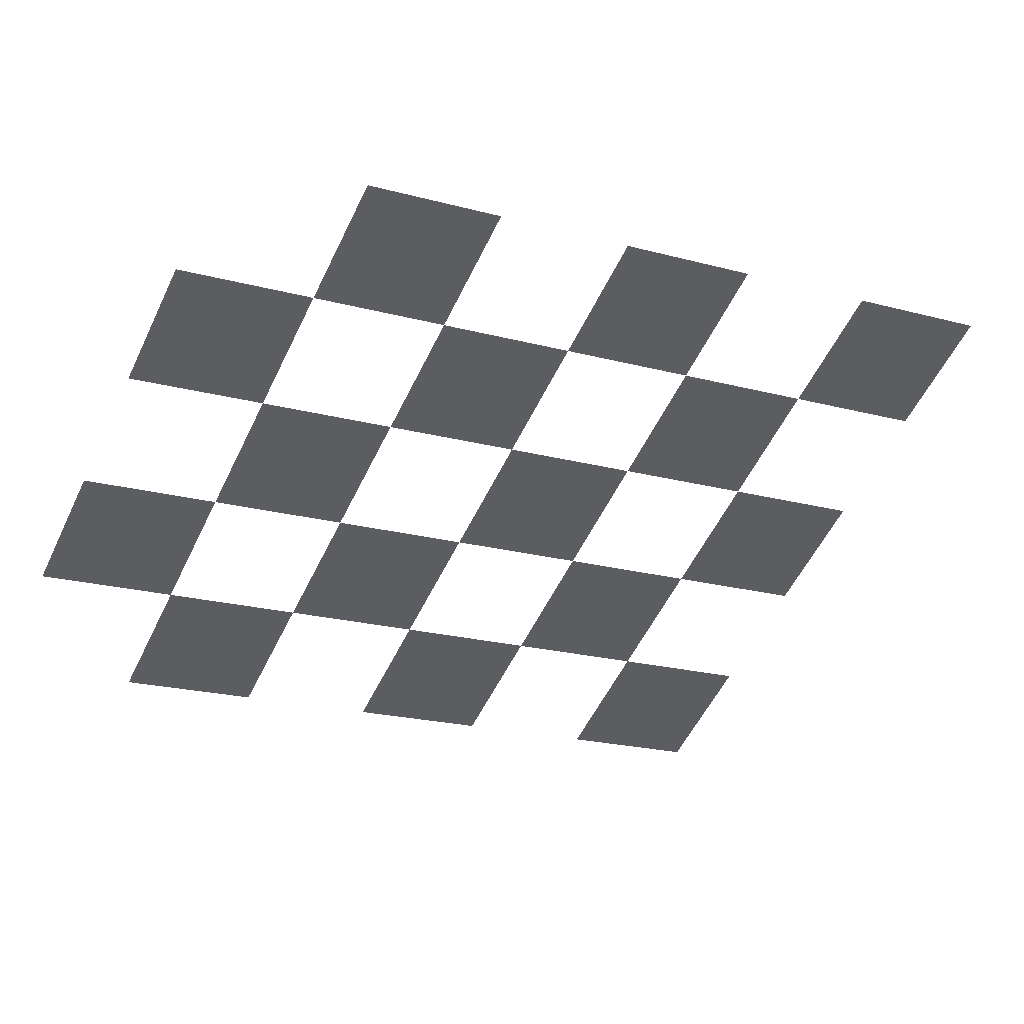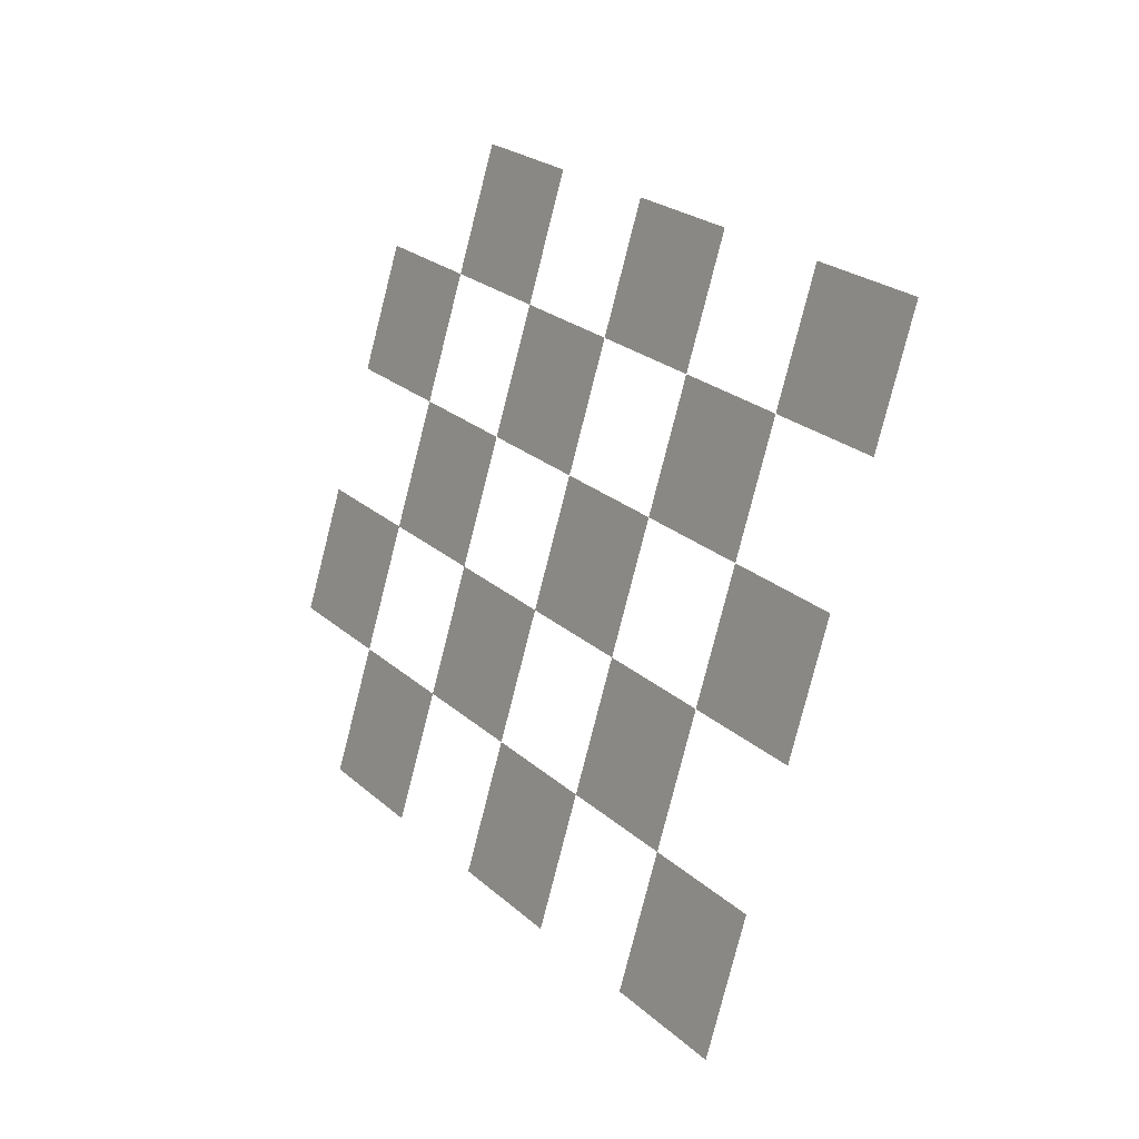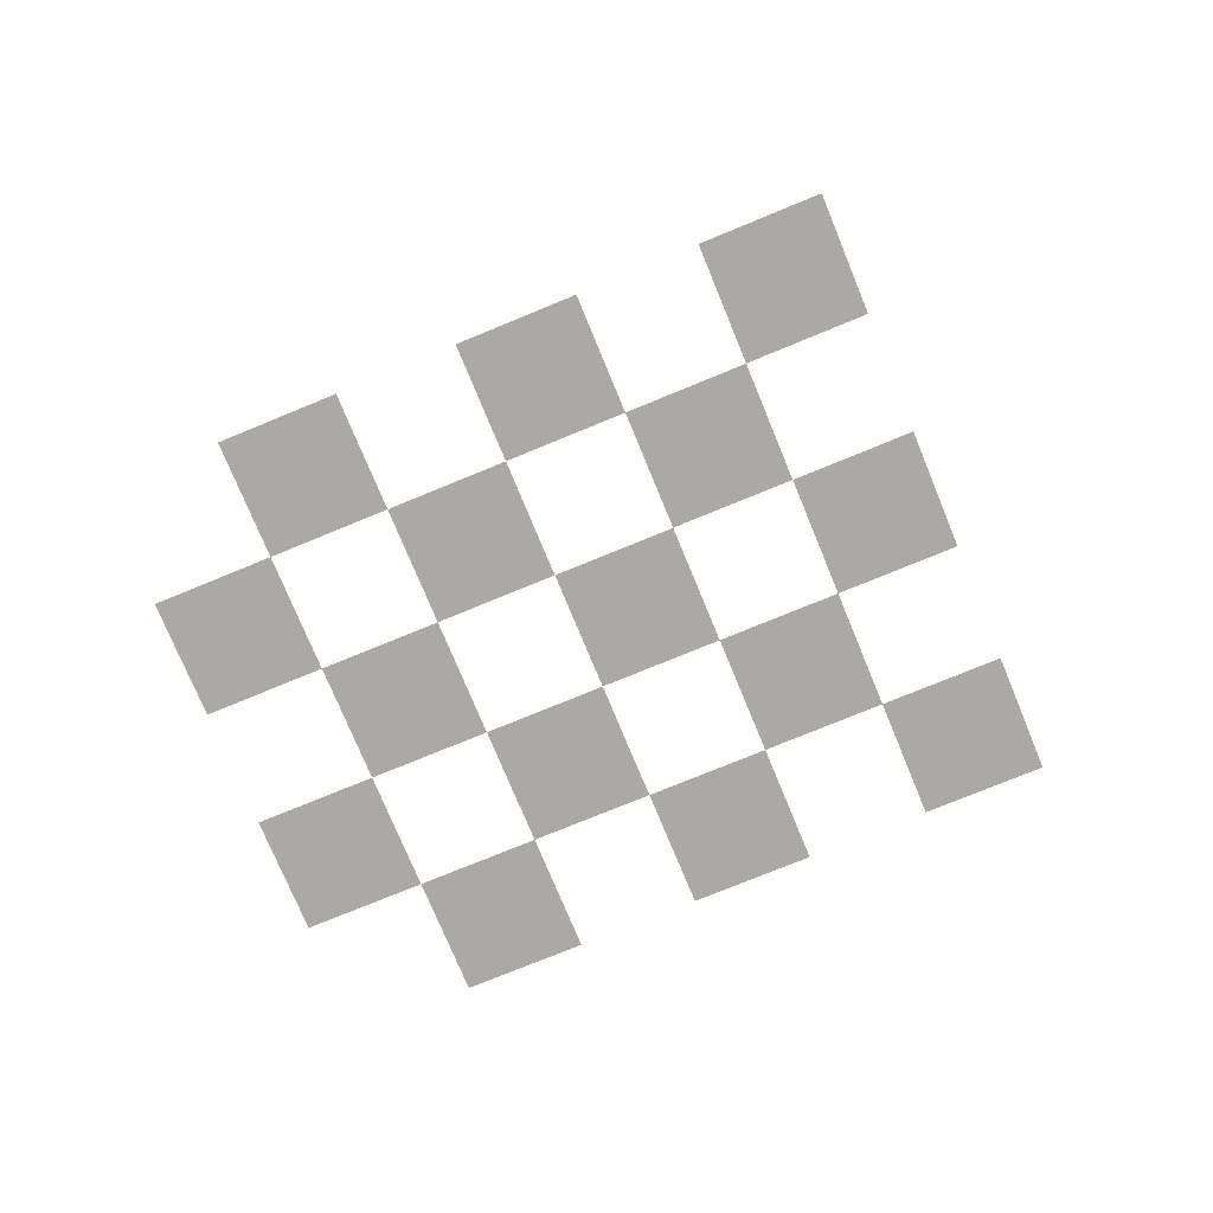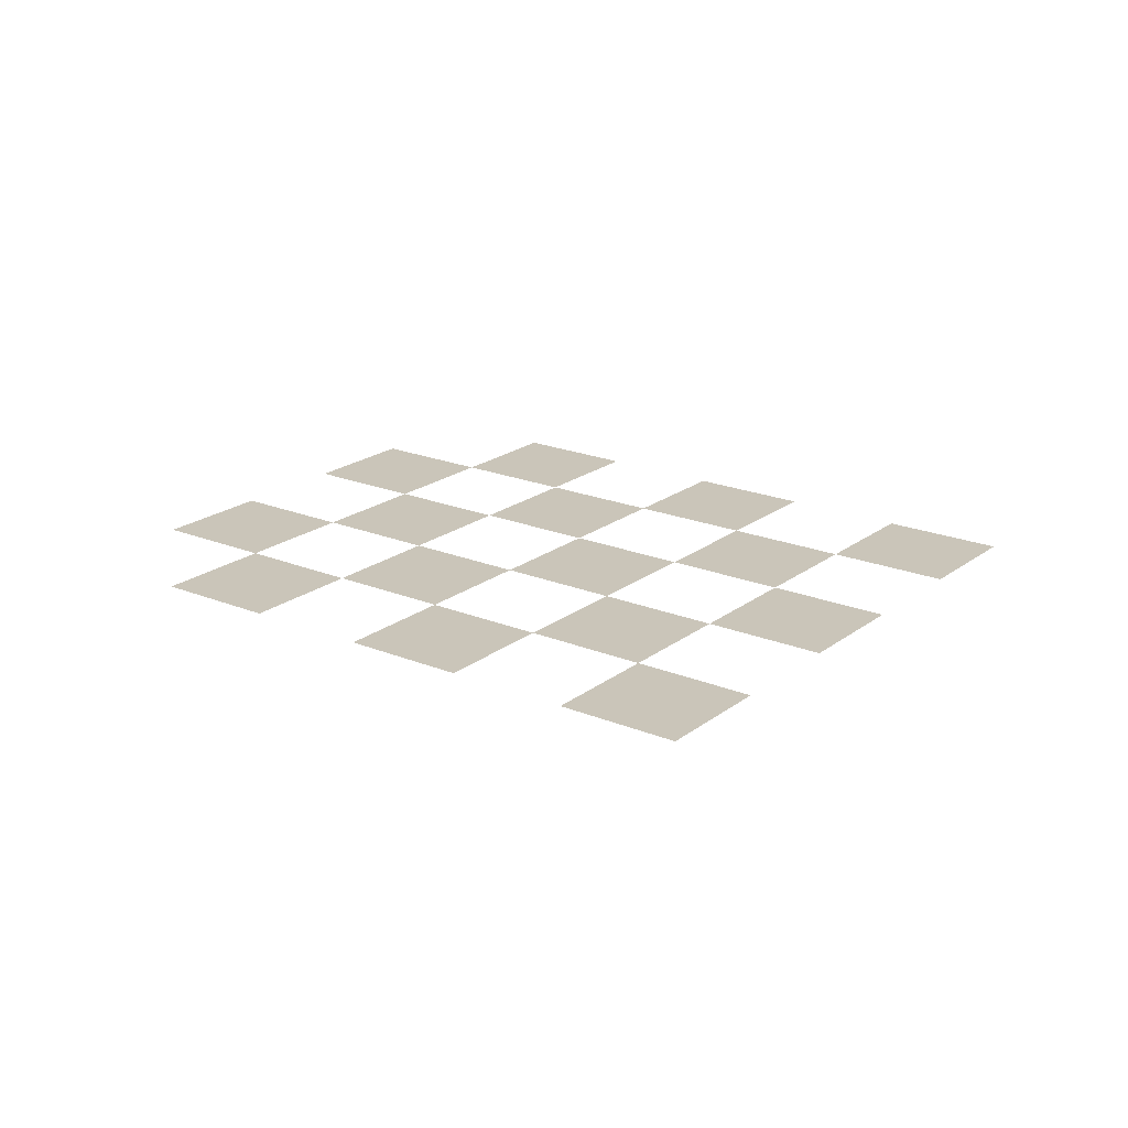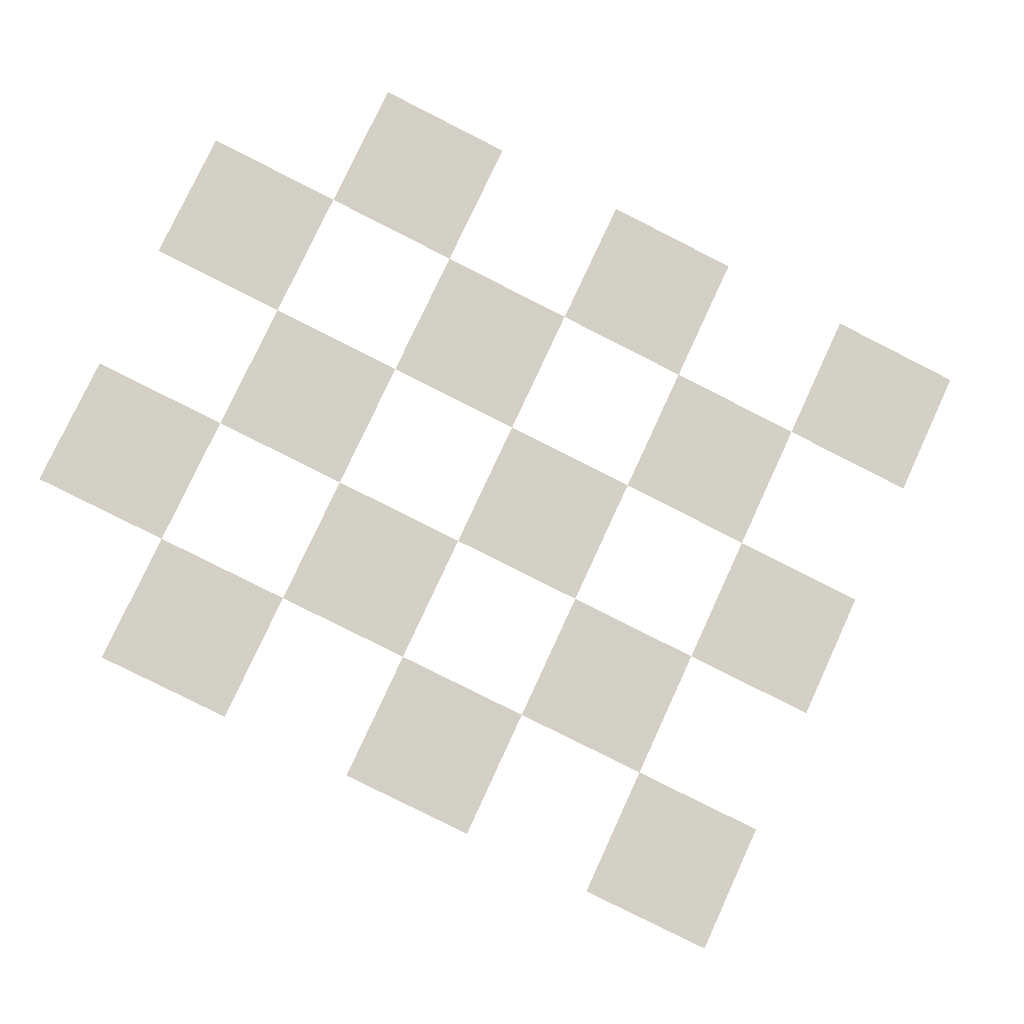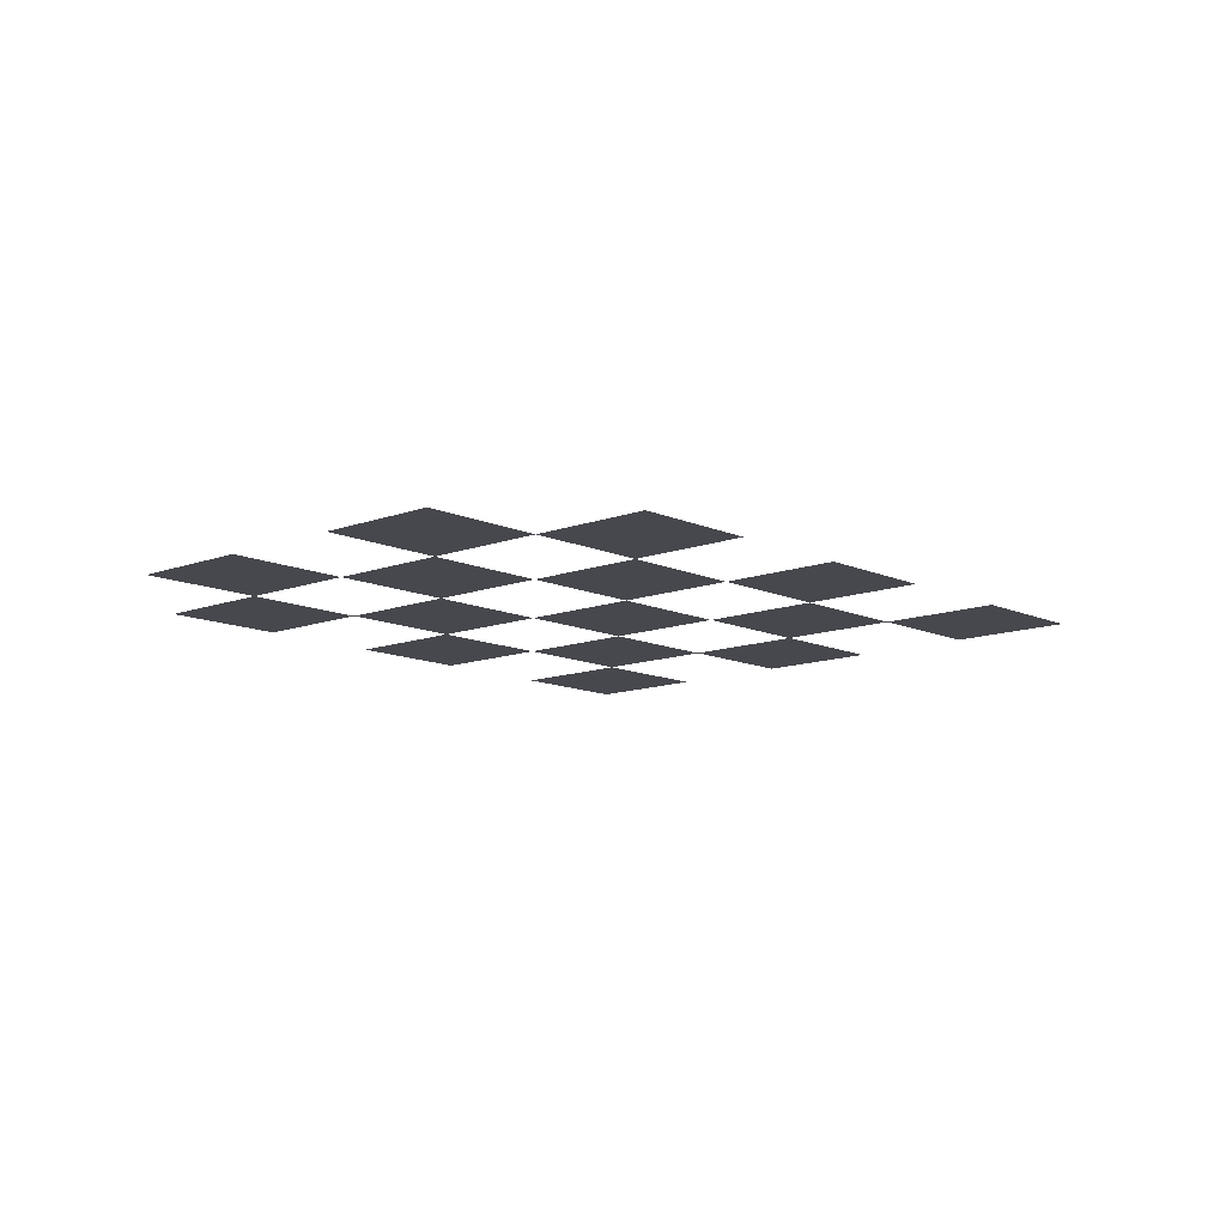
<metadata>
{"format":"obj","ext":"obj","renderer":"f3d","projection":"perspective","resolution":1024,"background":"white","views":[{"elev":45.0,"azim":166.8,"up":"+Z"},{"elev":-8.8,"azim":-125.3,"up":"+Z"},{"elev":-75.4,"azim":177.4,"up":"+Y"},{"elev":20.6,"azim":-168.3,"up":"+Y"},{"elev":-9.4,"azim":169.7,"up":"+Z"},{"elev":-11.7,"azim":107.3,"up":"+Y"}]}
</metadata>
<code>
v  -497.9 1.126 416.1
v  -467.7 1.126 430.2
v  -453.9 1.126 400.5
v  -484.1 1.126 386.4
v  -437.6 1.126 444.2
v  -407.4 1.126 458.3
v  -393.5 1.126 428.6
v  -423.7 1.126 414.6
v  -377.2 1.126 472.4
v  -347 1.126 486.5
v  -333.2 1.126 456.8
v  -363.4 1.126 442.7
v  -409.9 1.126 384.9
v  -440.1 1.126 370.8
v  -349.5 1.126 413
v  -379.7 1.126 399
v  -303 1.126 470.9
v  -289.2 1.126 441.2
v  -319.3 1.126 427.1
v  -470.2 1.126 356.7
v  -426.2 1.126 341.1
v  -456.4 1.126 327.1
v  -365.9 1.126 369.3
v  -396 1.126 355.2
v  -305.5 1.126 397.4
v  -335.7 1.126 383.4
v  -382.2 1.126 325.5
v  -412.4 1.126 311.5
v  -321.9 1.126 353.7
v  -352 1.126 339.6
v  -275.3 1.126 411.5
v  -261.5 1.126 381.8
v  -291.7 1.126 367.8
v  -442.6 1.126 297.4
v  -398.5 1.126 281.8
v  -428.7 1.126 267.7
v  -338.2 1.126 309.9
v  -368.4 1.126 295.9
v  -277.8 1.126 338.1
v  -308 1.126 324
g Plane005
f 1 2 3
f 3 4 1
f 5 6 7
f 7 8 5
f 9 10 11
f 11 12 9
f 3 8 13
f 13 14 3
f 7 12 15
f 15 16 7
f 11 17 18
f 18 19 11
f 20 14 21
f 21 22 20
f 13 16 23
f 23 24 13
f 15 19 25
f 25 26 15
f 21 24 27
f 27 28 21
f 23 26 29
f 29 30 23
f 25 31 32
f 32 33 25
f 34 28 35
f 35 36 34
f 27 30 37
f 37 38 27
f 29 33 39
f 39 40 29

</code>
